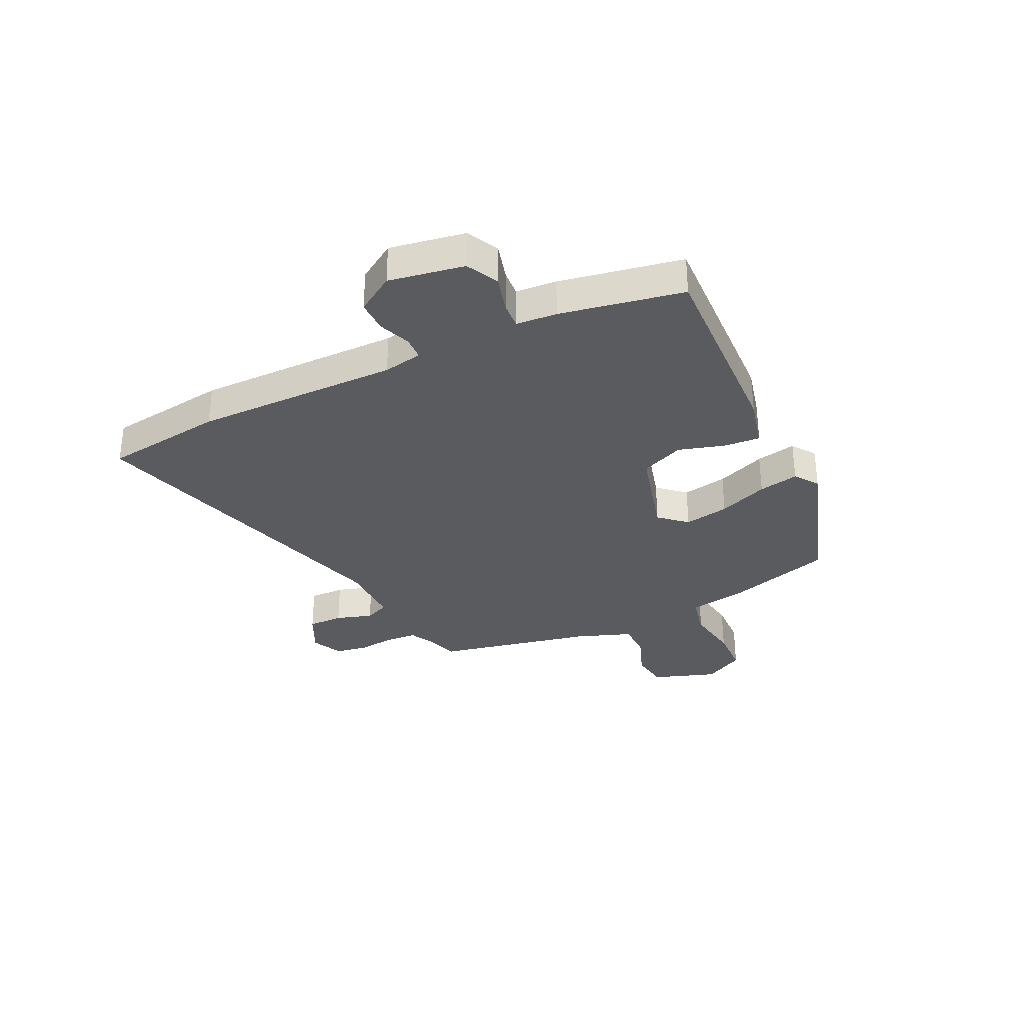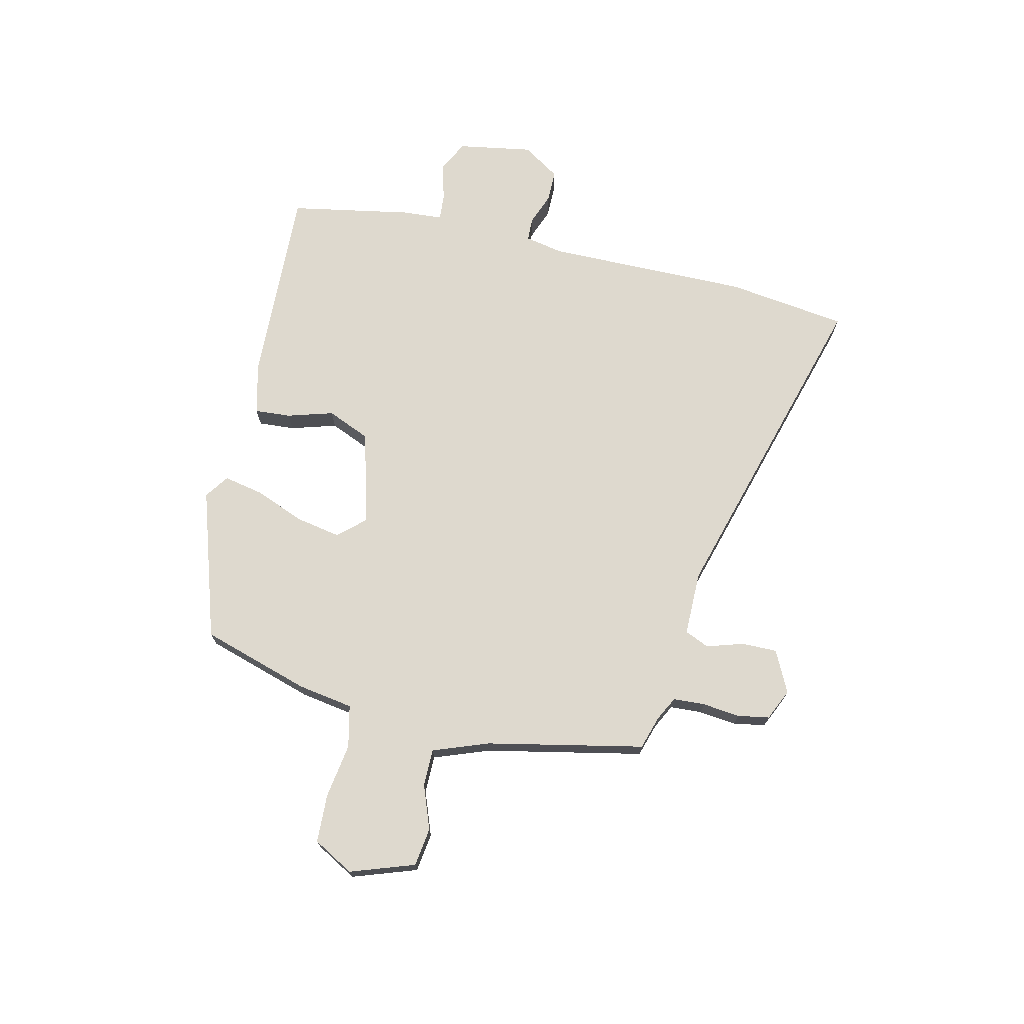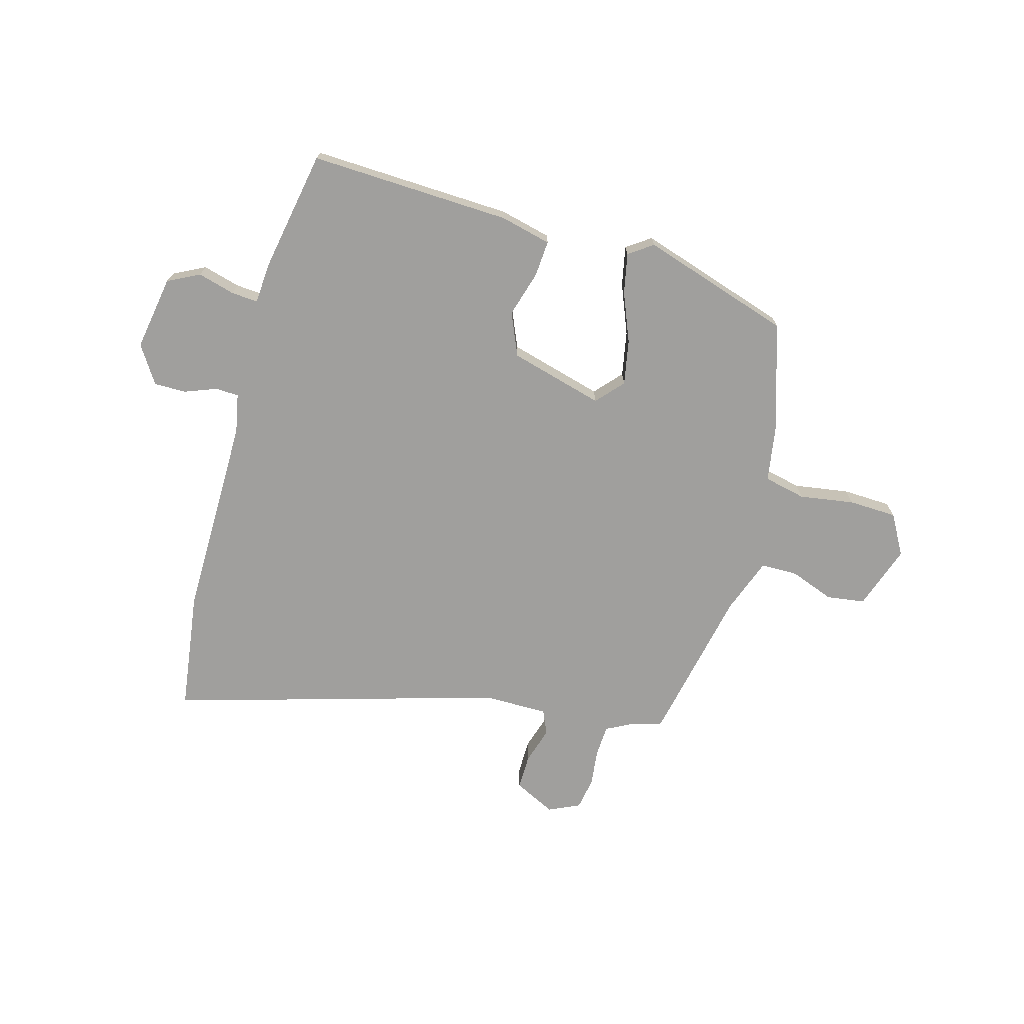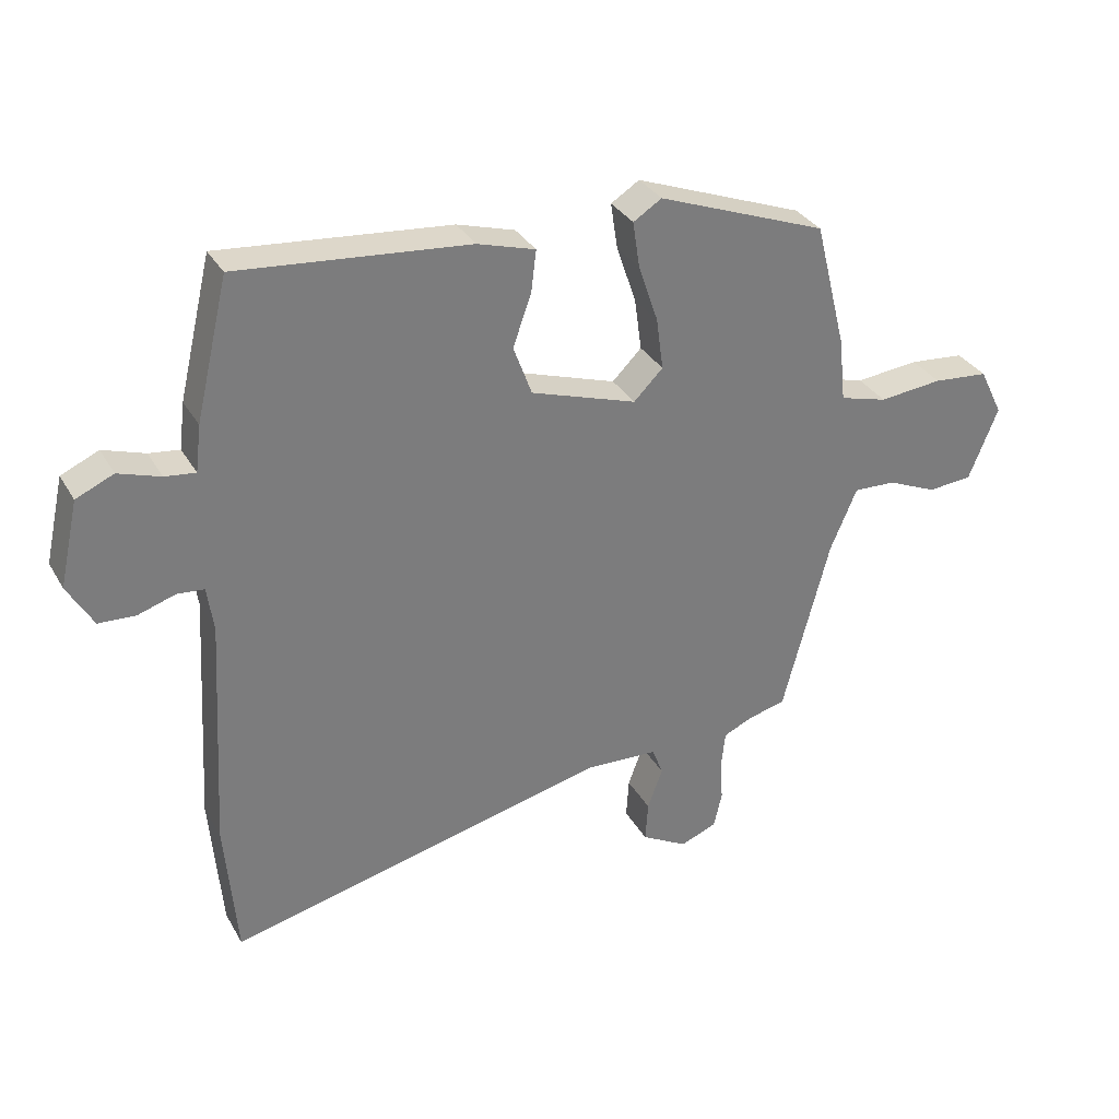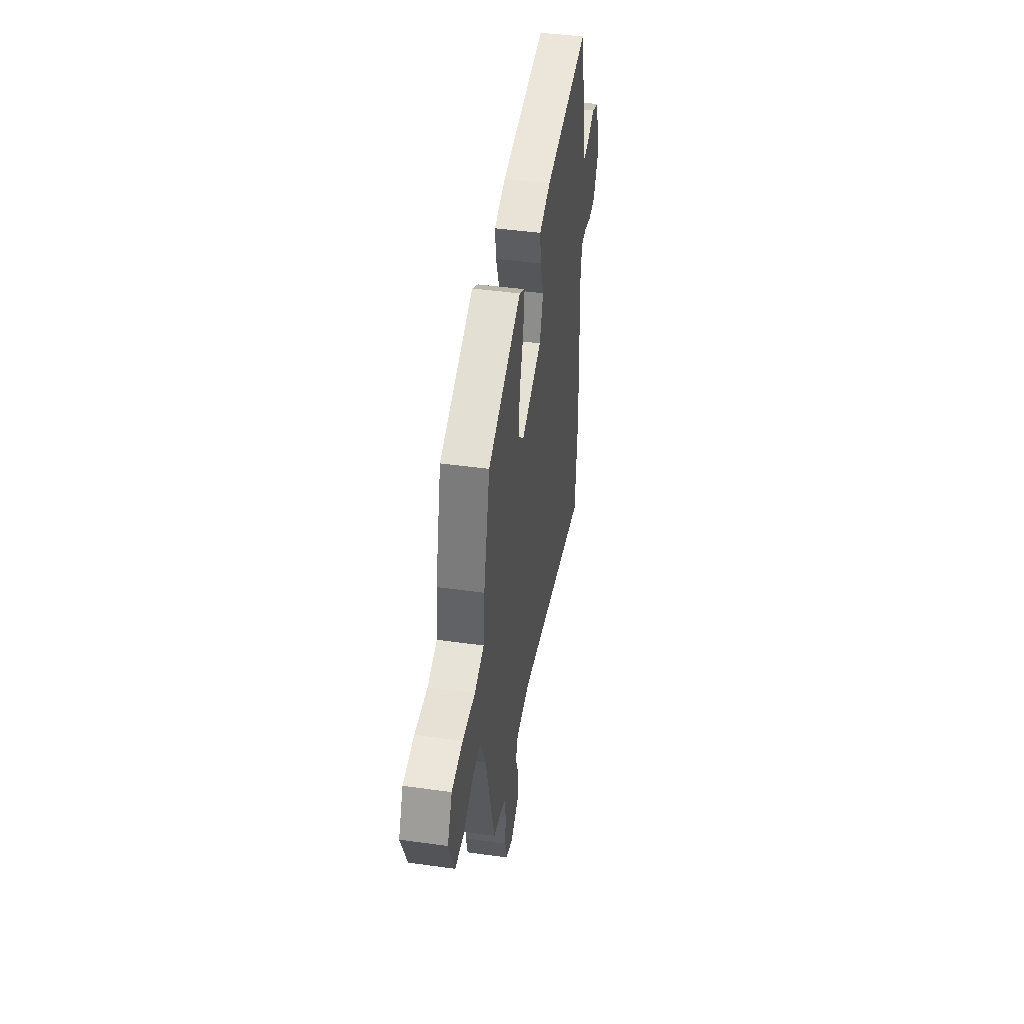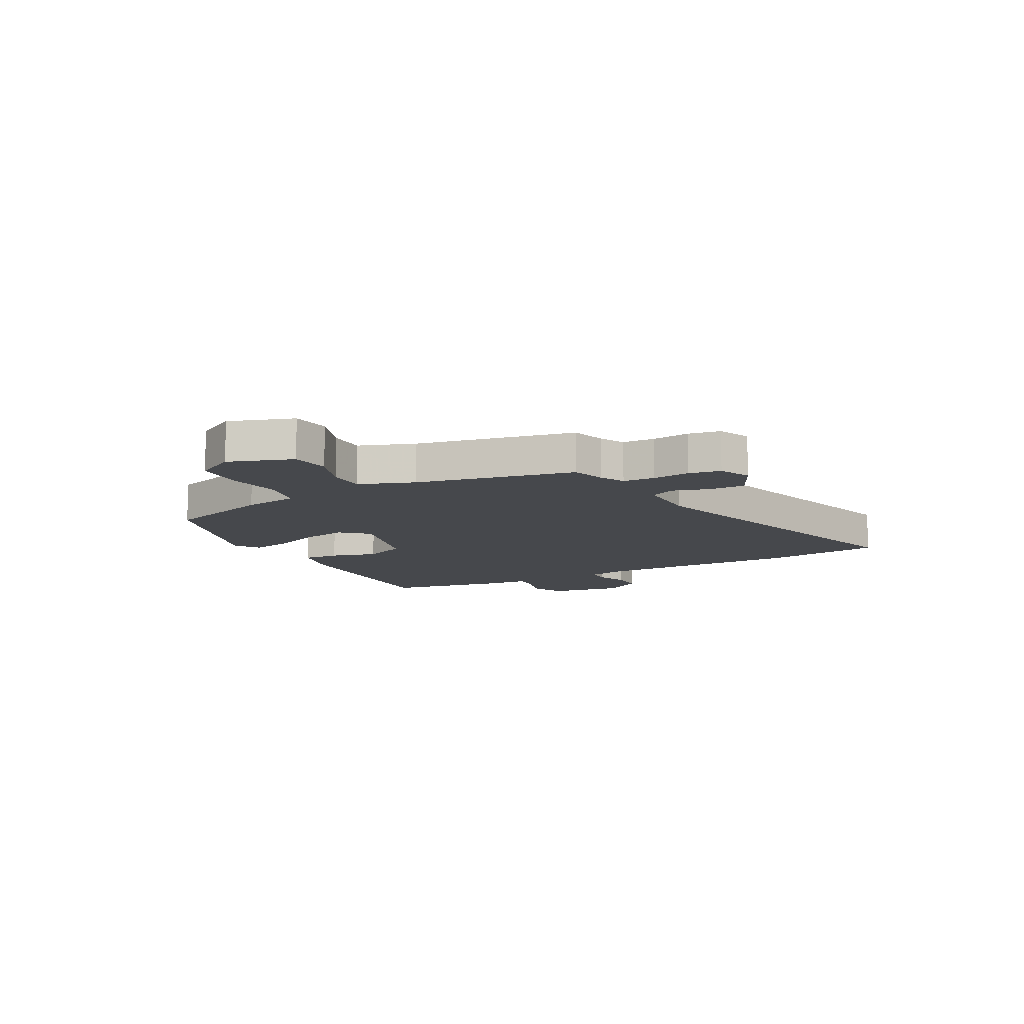
<metadata>
{"format":"obj","ext":"obj","renderer":"f3d","projection":"perspective","resolution":1024,"background":"white","views":[{"elev":-32.3,"azim":-61.3,"up":"+Y"},{"elev":71.6,"azim":106.0,"up":"+Y"},{"elev":-71.4,"azim":-12.5,"up":"+Y"},{"elev":32.6,"azim":-25.7,"up":"+Z"},{"elev":44.4,"azim":99.3,"up":"+Z"},{"elev":-11.2,"azim":121.4,"up":"+Y"}]}
</metadata>
<code>
v -0.488 0.07 -0.646
v -0.506 0.07 -0.427
v -0.484 0.07 -0.059
v -0.494 0.07 0.012
v -0.536 0.07 0.016
v -0.595 0.07 -0.003
v -0.653 0.07 0
v -0.693 0.07 0.07
v -0.663 0.07 0.204
v -0.604 0.07 0.23
v -0.538 0.07 0.208
v -0.49 0.07 0.202
v -0.481 0.07 0.275
v -0.429 0.07 0.493
v -0.066 0.07 0.459
v 0.025 0.07 0.432
v 0.017 0.07 0.367
v -0.012 0.07 0.285
v 0.017 0.07 0.206
v 0.184 0.07 0.151
v 0.23 0.07 0.197
v 0.219 0.07 0.279
v 0.188 0.07 0.37
v 0.177 0.07 0.443
v 0.222 0.07 0.471
v 0.489 0.07 0.37
v 0.539 0.07 0.171
v 0.55 0.07 0.07
v 0.625 0.07 0.049
v 0.725 0.07 0.059
v 0.812 0.07 0.051
v 0.849 0.07 -0.024
v 0.803 0.07 -0.138
v 0.733 0.07 -0.144
v 0.655 0.07 -0.11
v 0.588 0.07 -0.107
v 0.546 0.07 -0.205
v 0.472 0.07 -0.486
v 0.41 0.07 -0.502
v 0.366 0.07 -0.522
v 0.36 0.07 -0.579
v 0.364 0.07 -0.647
v 0.351 0.07 -0.704
v 0.293 0.07 -0.727
v 0.22 0.07 -0.686
v 0.224 0.07 -0.622
v 0.248 0.07 -0.557
v 0.231 0.07 -0.512
v 0.115 0.07 -0.506
v -0.488 0 -0.646
v -0.506 0 -0.427
v -0.484 0 -0.059
v -0.494 0 0.012
v -0.536 0 0.016
v -0.595 0 -0.003
v -0.653 0 0
v -0.693 0 0.07
v -0.663 0 0.204
v -0.604 0 0.23
v -0.538 0 0.208
v -0.49 0 0.202
v -0.481 0 0.275
v -0.429 0 0.493
v -0.066 0 0.459
v 0.025 0 0.432
v 0.017 0 0.367
v -0.012 0 0.285
v 0.017 0 0.206
v 0.184 0 0.151
v 0.23 0 0.197
v 0.219 0 0.279
v 0.188 0 0.37
v 0.177 0 0.443
v 0.222 0 0.471
v 0.489 0 0.37
v 0.539 0 0.171
v 0.55 0 0.07
v 0.625 0 0.049
v 0.725 0 0.059
v 0.812 0 0.051
v 0.849 0 -0.024
v 0.803 0 -0.138
v 0.733 0 -0.144
v 0.655 0 -0.11
v 0.588 0 -0.107
v 0.546 0 -0.205
v 0.472 0 -0.486
v 0.41 0 -0.502
v 0.366 0 -0.522
v 0.36 0 -0.579
v 0.364 0 -0.647
v 0.351 0 -0.704
v 0.293 0 -0.727
v 0.22 0 -0.686
v 0.224 0 -0.622
v 0.248 0 -0.557
v 0.231 0 -0.512
v 0.115 0 -0.506
f 44 45 46 47
f 42 43 44 47
f 41 42 47 48
f 40 41 48
f 39 40 48
f 37 38 39 48
f 36 37 48 49
f 32 33 34 35
f 32 35 36
f 29 30 31 32
f 28 29 32 36
f 25 26 27 28
f 22 23 24 25
f 21 22 25 28
f 20 21 28 36
f 15 16 17 18
f 13 14 15 18
f 12 13 18 19
f 8 9 10 11
f 8 11 12
f 5 6 7 8
f 4 5 8 12
f 3 4 12 19
f 19 20 36 49
f 3 19 49
f 1 2 3 49
f 96 95 94 93
f 96 93 92 91
f 97 96 91 90
f 97 90 89
f 97 89 88
f 97 88 87 86
f 98 97 86 85
f 84 83 82 81
f 85 84 81
f 81 80 79 78
f 85 81 78 77
f 77 76 75 74
f 74 73 72 71
f 77 74 71 70
f 85 77 70 69
f 67 66 65 64
f 67 64 63 62
f 68 67 62 61
f 60 59 58 57
f 61 60 57
f 57 56 55 54
f 61 57 54 53
f 68 61 53 52
f 98 85 69 68
f 98 68 52
f 98 52 51 50
f 1 50 51 2
f 2 51 52 3
f 3 52 53 4
f 4 53 54 5
f 5 54 55 6
f 6 55 56 7
f 7 56 57 8
f 8 57 58 9
f 9 58 59 10
f 10 59 60 11
f 11 60 61 12
f 12 61 62 13
f 13 62 63 14
f 14 63 64 15
f 15 64 65 16
f 16 65 66 17
f 17 66 67 18
f 18 67 68 19
f 19 68 69 20
f 20 69 70 21
f 21 70 71 22
f 22 71 72 23
f 23 72 73 24
f 24 73 74 25
f 25 74 75 26
f 26 75 76 27
f 27 76 77 28
f 28 77 78 29
f 29 78 79 30
f 30 79 80 31
f 31 80 81 32
f 32 81 82 33
f 33 82 83 34
f 34 83 84 35
f 35 84 85 36
f 36 85 86 37
f 37 86 87 38
f 38 87 88 39
f 39 88 89 40
f 40 89 90 41
f 41 90 91 42
f 42 91 92 43
f 43 92 93 44
f 44 93 94 45
f 45 94 95 46
f 46 95 96 47
f 47 96 97 48
f 48 97 98 49
f 49 98 50 1

</code>
